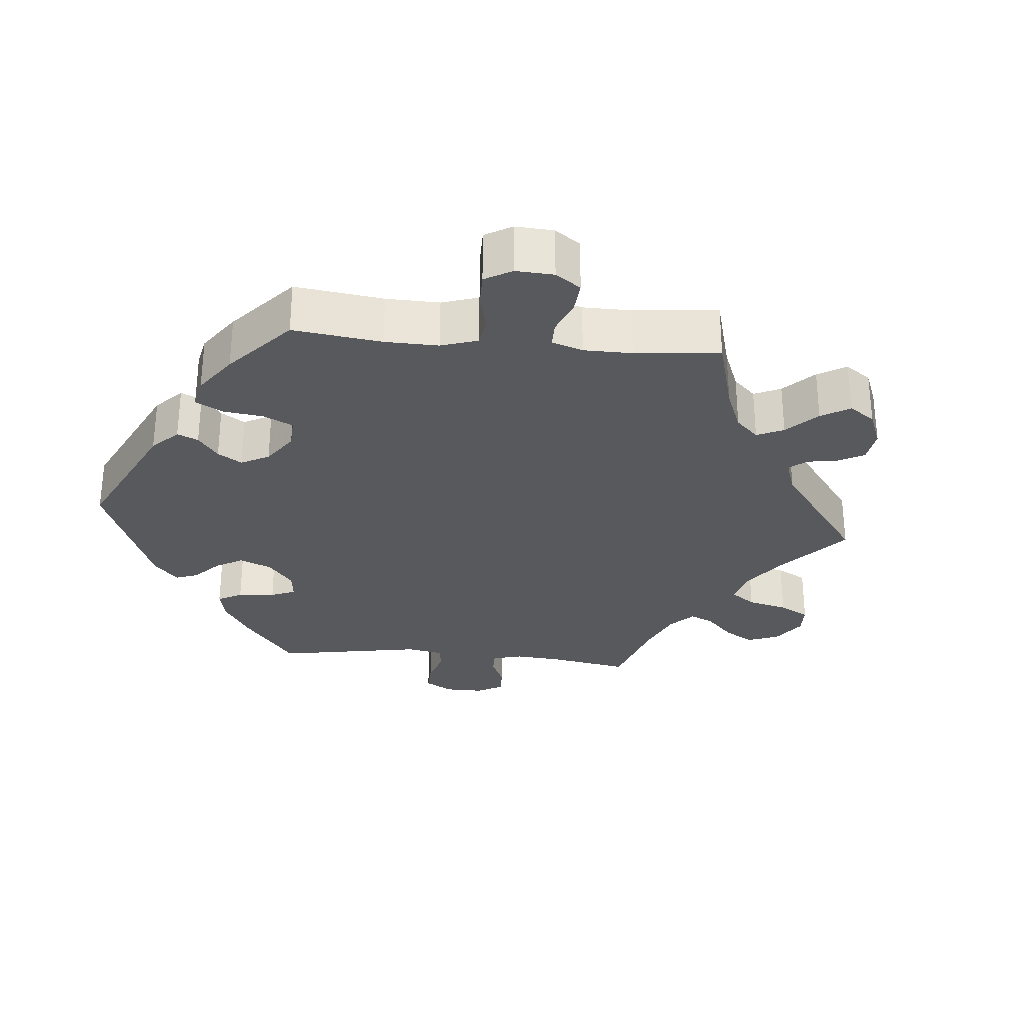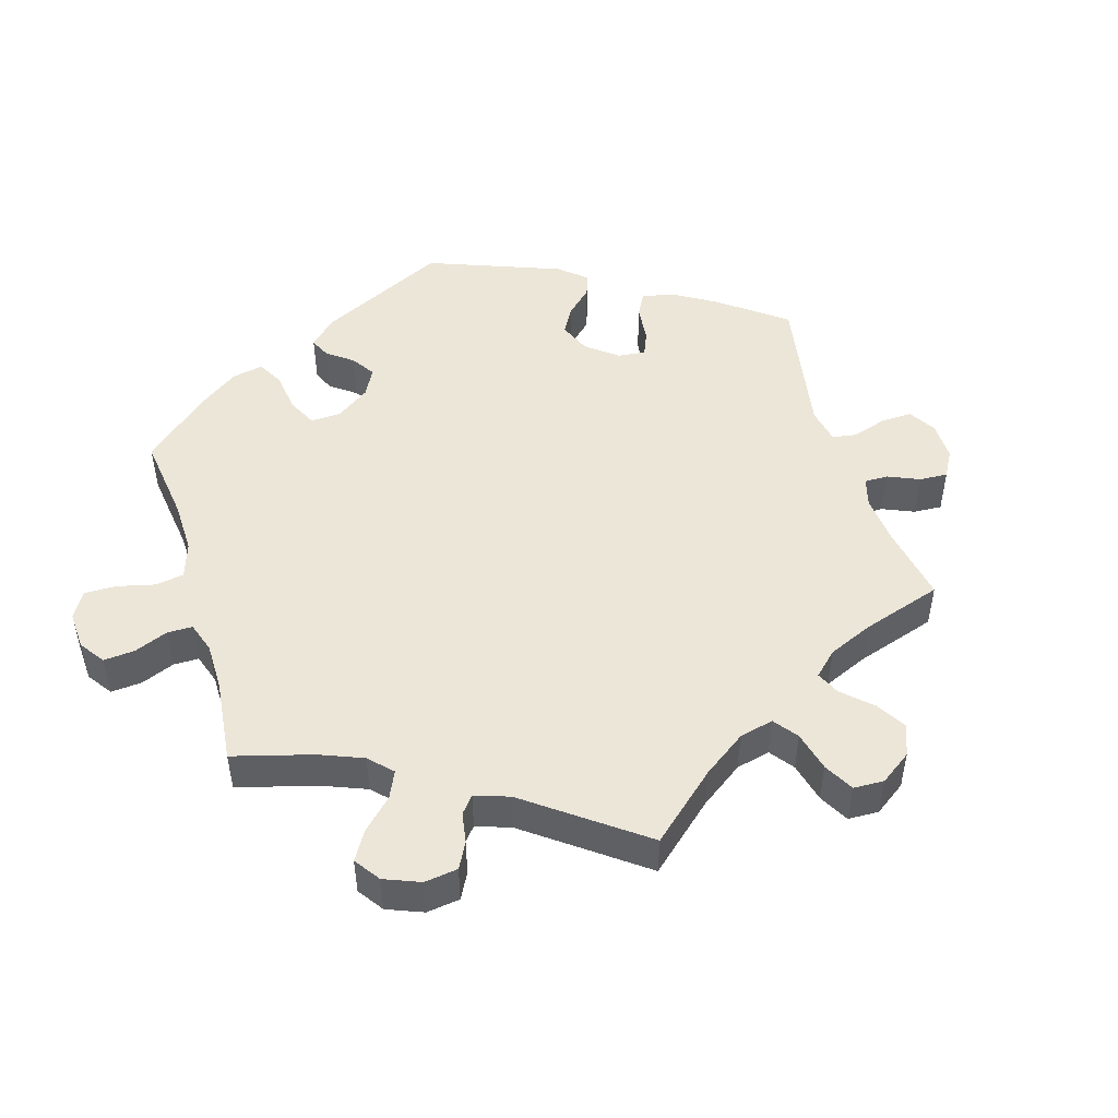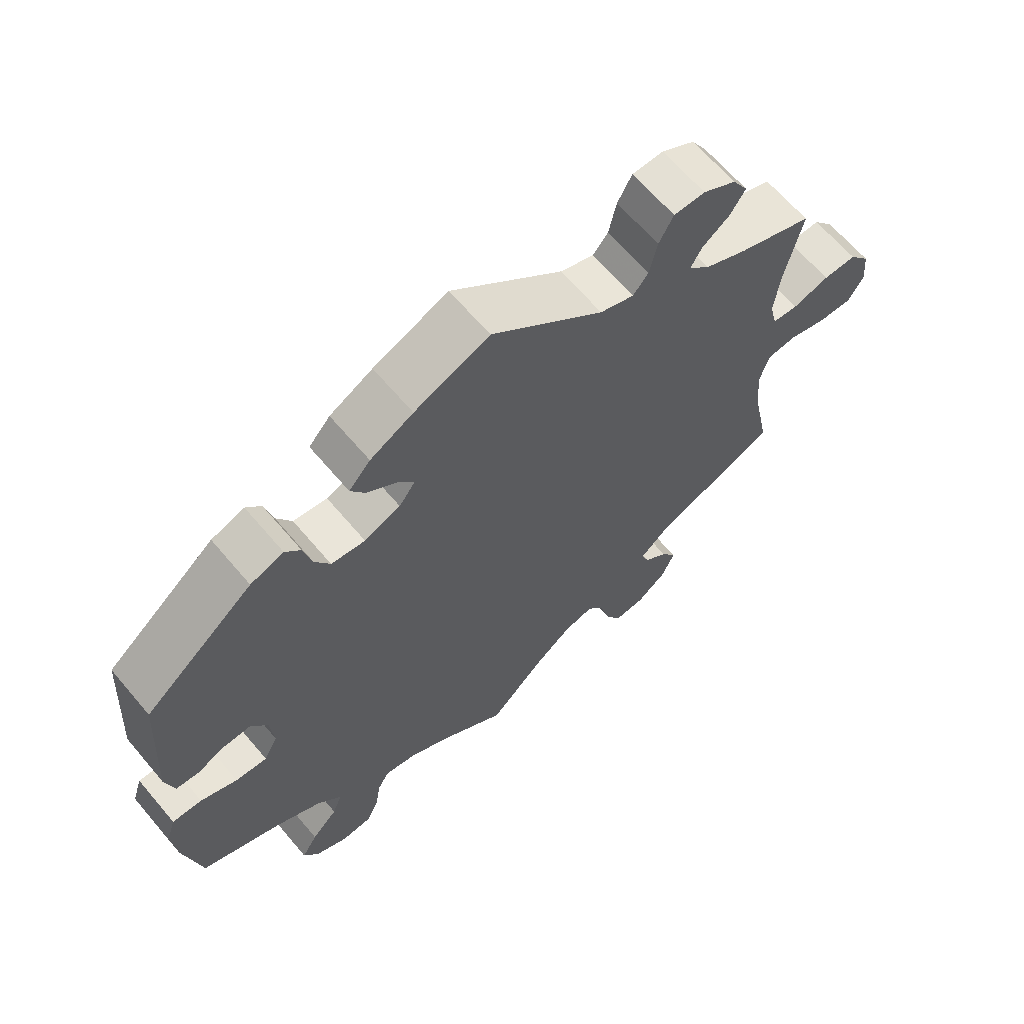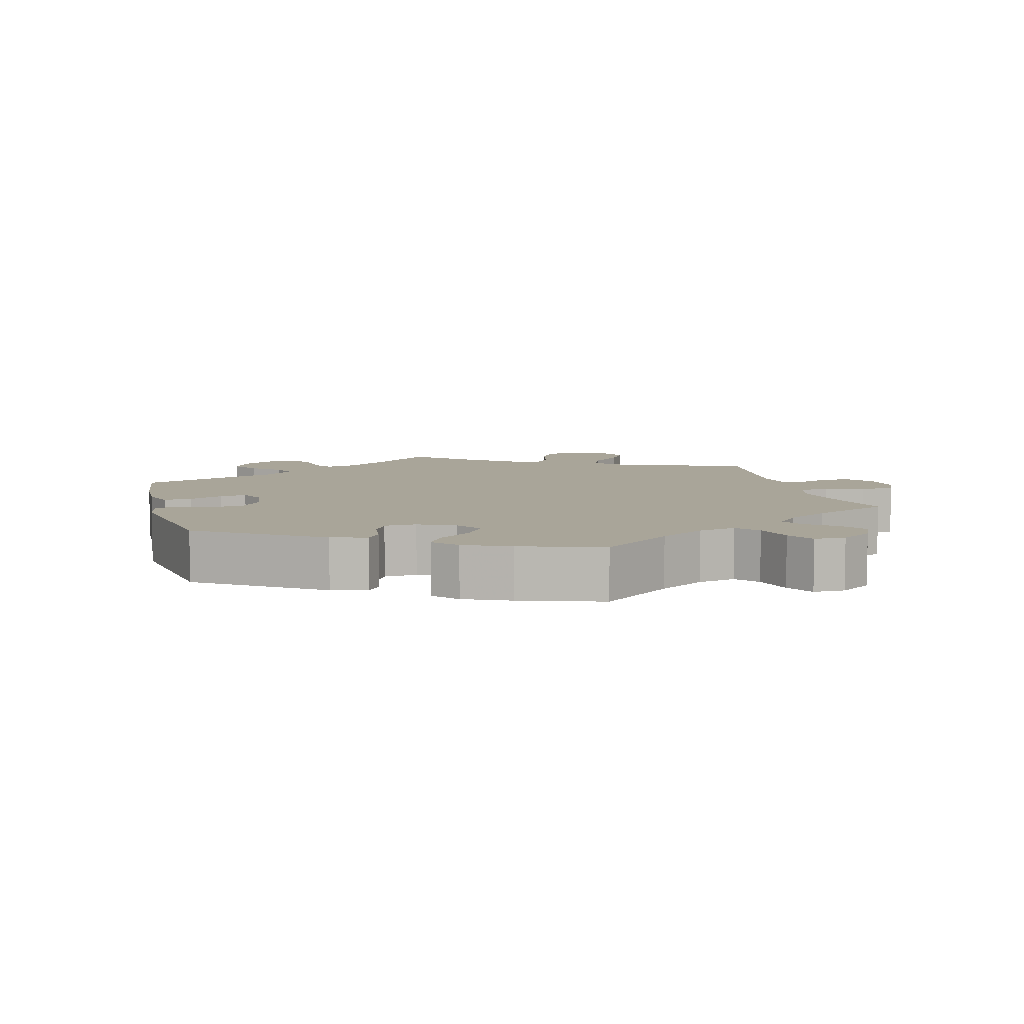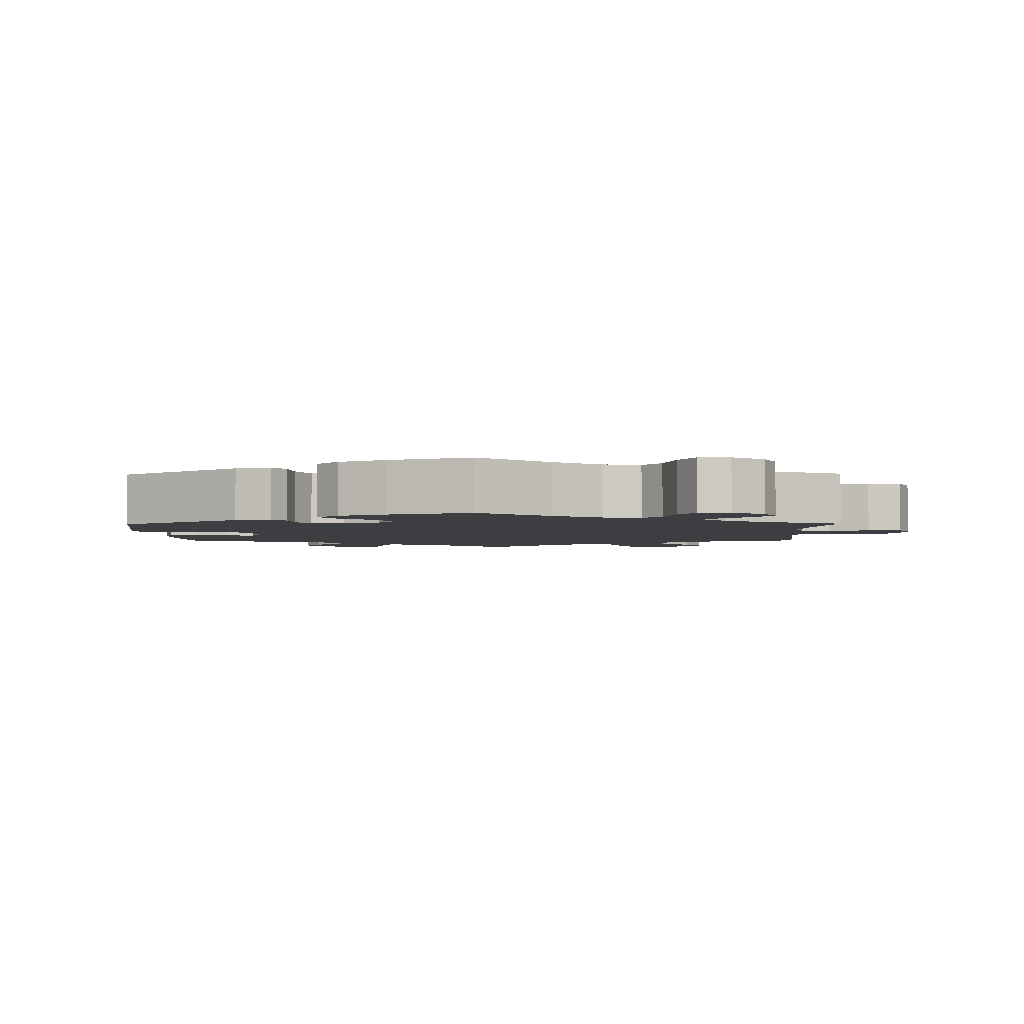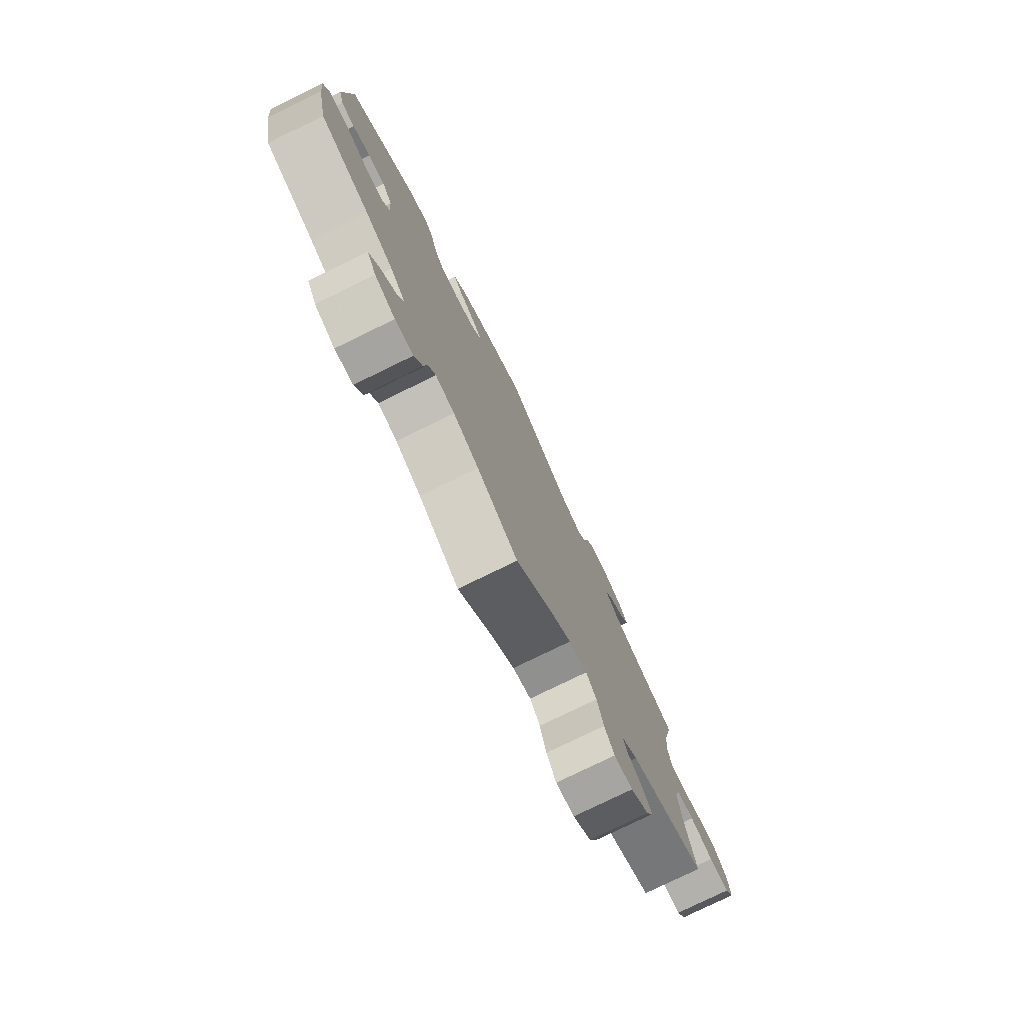
<metadata>
{"format":"obj","ext":"obj","renderer":"f3d","projection":"perspective","resolution":1024,"background":"white","views":[{"elev":-29.3,"azim":144.6,"up":"+Y"},{"elev":48.7,"azim":-136.7,"up":"+Y"},{"elev":64.9,"azim":139.8,"up":"+Z"},{"elev":7.4,"azim":105.3,"up":"+Y"},{"elev":-3.1,"azim":121.0,"up":"+Y"},{"elev":-78.0,"azim":116.0,"up":"+Z"}]}
</metadata>
<code>
v 0.513 0.07 0.085
v 0.5 0.07 0.035
v 0.468 0.07 0.032
v 0.426 0.07 0.05
v 0.386 0.07 0.052
v 0.362 0.07 0.014
v 0.357 0.07 -0.043
v 0.377 0.07 -0.082
v 0.423 0.07 -0.079
v 0.476 0.07 -0.057
v 0.519 0.07 -0.056
v 0.533 0.07 -0.099
v 0.526 0.07 -0.169
v 0.501 0.07 -0.288
v 0.385 0.07 -0.336
v 0.319 0.07 -0.372
v 0.283 0.07 -0.412
v 0.297 0.07 -0.45
v 0.335 0.07 -0.49
v 0.358 0.07 -0.529
v 0.336 0.07 -0.567
v 0.288 0.07 -0.591
v 0.245 0.07 -0.587
v 0.226 0.07 -0.547
v 0.219 0.07 -0.496
v 0.201 0.07 -0.465
v 0.156 0.07 -0.474
v 0.096 0.07 -0.508
v 0 0.07 -0.578
v -0.083 0.07 -0.496
v -0.135 0.07 -0.455
v -0.178 0.07 -0.444
v -0.202 0.07 -0.478
v -0.217 0.07 -0.535
v -0.24 0.07 -0.576
v -0.284 0.07 -0.572
v -0.327 0.07 -0.538
v -0.345 0.07 -0.494
v -0.323 0.07 -0.459
v -0.289 0.07 -0.431
v -0.278 0.07 -0.402
v -0.317 0.07 -0.368
v -0.501 0.07 -0.288
v -0.476 0.07 -0.165
v -0.469 0.07 -0.091
v -0.483 0.07 -0.043
v -0.525 0.07 -0.038
v -0.581 0.07 -0.054
v -0.629 0.07 -0.055
v -0.652 0.07 -0.018
v -0.647 0.07 0.036
v -0.617 0.07 0.073
v -0.569 0.07 0.072
v -0.516 0.07 0.056
v -0.479 0.07 0.059
v -0.468 0.07 0.104
v -0.476 0.07 0.173
v -0.501 0.07 0.289
v -0.393 0.07 0.328
v -0.333 0.07 0.356
v -0.302 0.07 0.387
v -0.319 0.07 0.416
v -0.358 0.07 0.445
v -0.38 0.07 0.479
v -0.358 0.07 0.516
v -0.31 0.07 0.543
v -0.265 0.07 0.542
v -0.244 0.07 0.503
v -0.233 0.07 0.452
v -0.211 0.07 0.425
v -0.162 0.07 0.442
v 0 0.07 0.578
v 0.108 0.07 0.532
v 0.17 0.07 0.498
v 0.201 0.07 0.463
v 0.18 0.07 0.43
v 0.137 0.07 0.399
v 0.114 0.07 0.369
v 0.137 0.07 0.337
v 0.189 0.07 0.316
v 0.238 0.07 0.322
v 0.26 0.07 0.36
v 0.272 0.07 0.409
v 0.294 0.07 0.435
v 0.342 0.07 0.418
v 0.5 0.07 0.289
v 0.513 0 0.085
v 0.5 0 0.035
v 0.468 0 0.032
v 0.426 0 0.05
v 0.386 0 0.052
v 0.362 0 0.014
v 0.357 0 -0.043
v 0.377 0 -0.082
v 0.423 0 -0.079
v 0.476 0 -0.057
v 0.519 0 -0.056
v 0.533 0 -0.099
v 0.526 0 -0.169
v 0.501 0 -0.288
v 0.385 0 -0.336
v 0.319 0 -0.372
v 0.283 0 -0.412
v 0.297 0 -0.45
v 0.335 0 -0.49
v 0.358 0 -0.529
v 0.336 0 -0.567
v 0.288 0 -0.591
v 0.245 0 -0.587
v 0.226 0 -0.547
v 0.219 0 -0.496
v 0.201 0 -0.465
v 0.156 0 -0.474
v 0.096 0 -0.508
v 0 0 -0.578
v -0.083 0 -0.496
v -0.135 0 -0.455
v -0.178 0 -0.444
v -0.202 0 -0.478
v -0.217 0 -0.535
v -0.24 0 -0.576
v -0.284 0 -0.572
v -0.327 0 -0.538
v -0.345 0 -0.494
v -0.323 0 -0.459
v -0.289 0 -0.431
v -0.278 0 -0.402
v -0.317 0 -0.368
v -0.501 0 -0.288
v -0.476 0 -0.165
v -0.469 0 -0.091
v -0.483 0 -0.043
v -0.525 0 -0.038
v -0.581 0 -0.054
v -0.629 0 -0.055
v -0.652 0 -0.018
v -0.647 0 0.036
v -0.617 0 0.073
v -0.569 0 0.072
v -0.516 0 0.056
v -0.479 0 0.059
v -0.468 0 0.104
v -0.476 0 0.173
v -0.501 0 0.289
v -0.393 0 0.328
v -0.333 0 0.356
v -0.302 0 0.387
v -0.319 0 0.416
v -0.358 0 0.445
v -0.38 0 0.479
v -0.358 0 0.516
v -0.31 0 0.543
v -0.265 0 0.542
v -0.244 0 0.503
v -0.233 0 0.452
v -0.211 0 0.425
v -0.162 0 0.442
v 0 0 0.578
v 0.108 0 0.532
v 0.17 0 0.498
v 0.201 0 0.463
v 0.18 0 0.43
v 0.137 0 0.399
v 0.114 0 0.369
v 0.137 0 0.337
v 0.189 0 0.316
v 0.238 0 0.322
v 0.26 0 0.36
v 0.272 0 0.409
v 0.294 0 0.435
v 0.342 0 0.418
v 0.5 0 0.289
f 82 83 84 85
f 81 82 85 86
f 80 81 86 1
f 74 75 76 77
f 74 77 78
f 71 72 73 74
f 70 71 74 78
f 66 67 68 69
f 66 69 70
f 65 66 70
f 62 63 64 65
f 61 62 65 70
f 60 61 70 78
f 57 58 59
f 56 57 59 60
f 55 56 60 78
f 51 52 53 54
f 51 54 55
f 50 51 55
f 47 48 49 50
f 46 47 50 55
f 45 46 55 78
f 42 43 44
f 41 42 44 45
f 37 38 39 40
f 37 40 41
f 36 37 41
f 33 34 35 36
f 32 33 36 41
f 31 32 41 45
f 28 29 30
f 27 28 30 31
f 26 27 31 45
f 22 23 24 25
f 22 25 26
f 21 22 26
f 18 19 20 21
f 17 18 21 26
f 16 17 26 45
f 12 13 14 15
f 9 10 11 12
f 8 9 12 15
f 7 8 15 16
f 1 2 3 4
f 79 80 1 4
f 16 45 78 79
f 6 7 16 79
f 5 6 79
f 4 5 79
f 171 170 169 168
f 172 171 168 167
f 87 172 167 166
f 163 162 161 160
f 164 163 160
f 160 159 158 157
f 164 160 157 156
f 155 154 153 152
f 156 155 152
f 156 152 151
f 151 150 149 148
f 156 151 148 147
f 164 156 147 146
f 145 144 143
f 146 145 143 142
f 164 146 142 141
f 140 139 138 137
f 141 140 137
f 141 137 136
f 136 135 134 133
f 141 136 133 132
f 164 141 132 131
f 130 129 128
f 131 130 128 127
f 126 125 124 123
f 127 126 123
f 127 123 122
f 122 121 120 119
f 127 122 119 118
f 131 127 118 117
f 116 115 114
f 117 116 114 113
f 131 117 113 112
f 111 110 109 108
f 112 111 108
f 112 108 107
f 107 106 105 104
f 112 107 104 103
f 131 112 103 102
f 101 100 99 98
f 98 97 96 95
f 101 98 95 94
f 102 101 94 93
f 90 89 88 87
f 90 87 166 165
f 165 164 131 102
f 165 102 93 92
f 165 92 91
f 165 91 90
f 1 87 88 2
f 2 88 89 3
f 3 89 90 4
f 4 90 91 5
f 5 91 92 6
f 6 92 93 7
f 7 93 94 8
f 8 94 95 9
f 9 95 96 10
f 10 96 97 11
f 11 97 98 12
f 12 98 99 13
f 13 99 100 14
f 14 100 101 15
f 15 101 102 16
f 16 102 103 17
f 17 103 104 18
f 18 104 105 19
f 19 105 106 20
f 20 106 107 21
f 21 107 108 22
f 22 108 109 23
f 23 109 110 24
f 24 110 111 25
f 25 111 112 26
f 26 112 113 27
f 27 113 114 28
f 28 114 115 29
f 29 115 116 30
f 30 116 117 31
f 31 117 118 32
f 32 118 119 33
f 33 119 120 34
f 34 120 121 35
f 35 121 122 36
f 36 122 123 37
f 37 123 124 38
f 38 124 125 39
f 39 125 126 40
f 40 126 127 41
f 41 127 128 42
f 42 128 129 43
f 43 129 130 44
f 44 130 131 45
f 45 131 132 46
f 46 132 133 47
f 47 133 134 48
f 48 134 135 49
f 49 135 136 50
f 50 136 137 51
f 51 137 138 52
f 52 138 139 53
f 53 139 140 54
f 54 140 141 55
f 55 141 142 56
f 56 142 143 57
f 57 143 144 58
f 58 144 145 59
f 59 145 146 60
f 60 146 147 61
f 61 147 148 62
f 62 148 149 63
f 63 149 150 64
f 64 150 151 65
f 65 151 152 66
f 66 152 153 67
f 67 153 154 68
f 68 154 155 69
f 69 155 156 70
f 70 156 157 71
f 71 157 158 72
f 72 158 159 73
f 73 159 160 74
f 74 160 161 75
f 75 161 162 76
f 76 162 163 77
f 77 163 164 78
f 78 164 165 79
f 79 165 166 80
f 80 166 167 81
f 81 167 168 82
f 82 168 169 83
f 83 169 170 84
f 84 170 171 85
f 85 171 172 86
f 86 172 87 1

</code>
